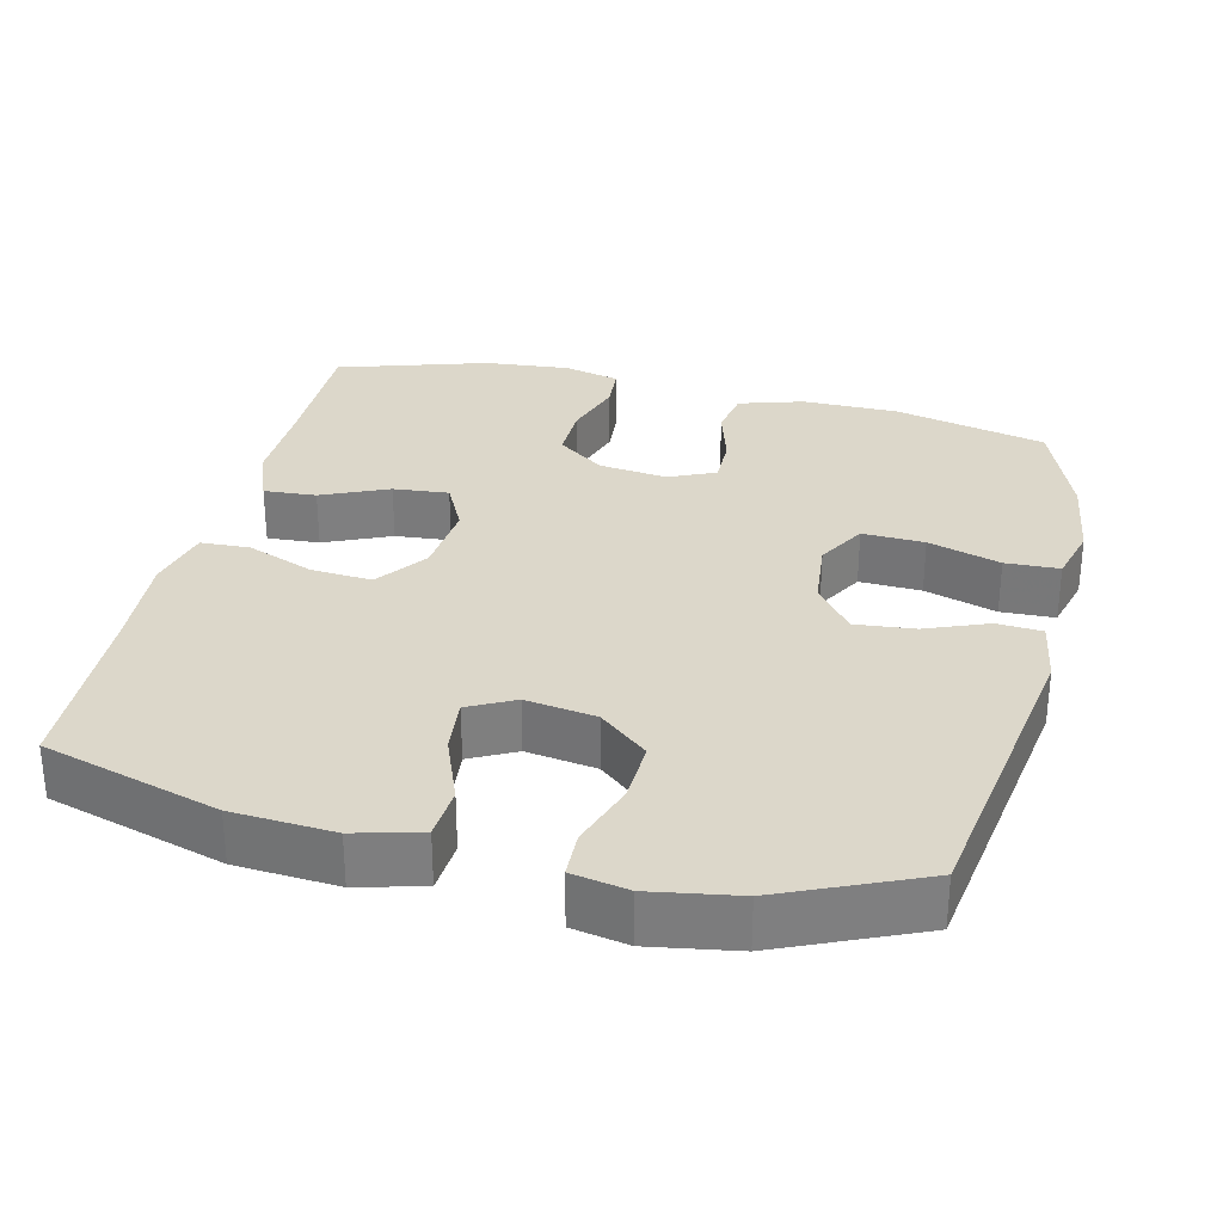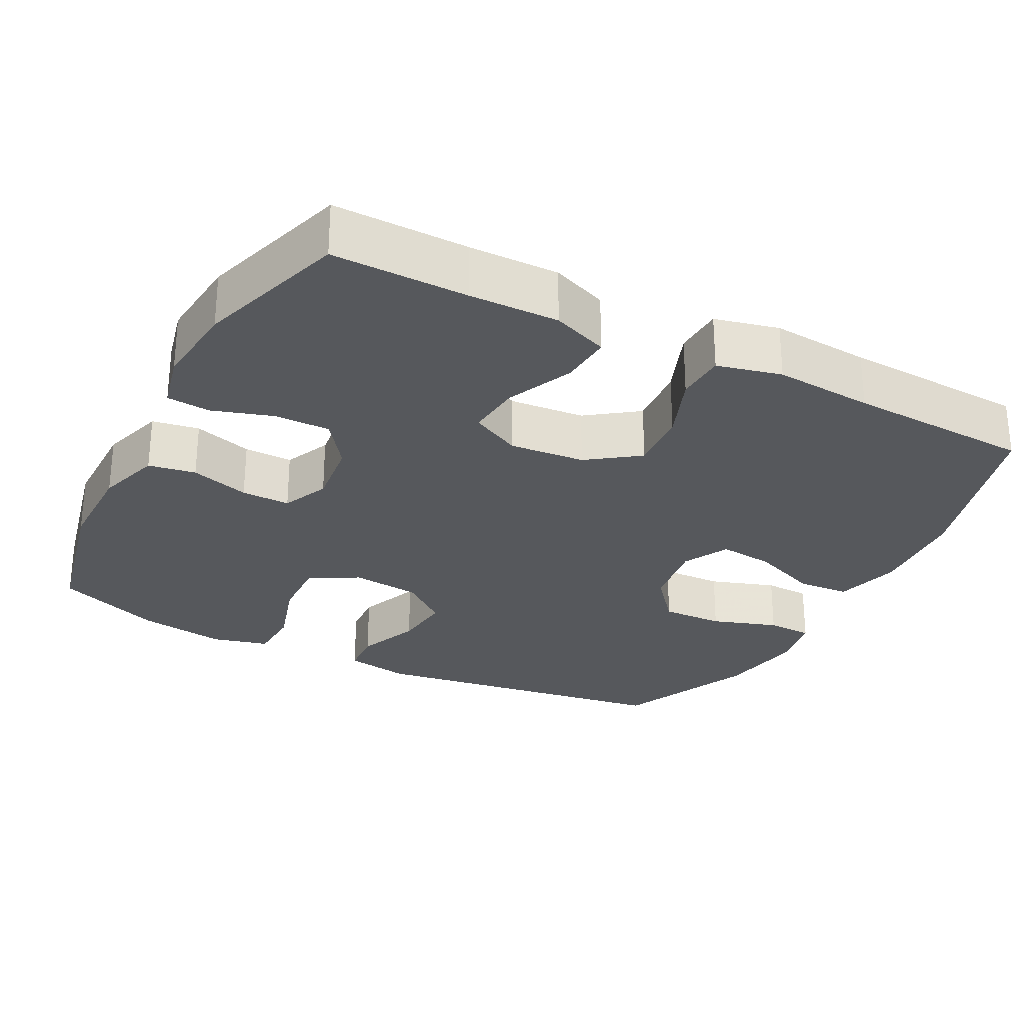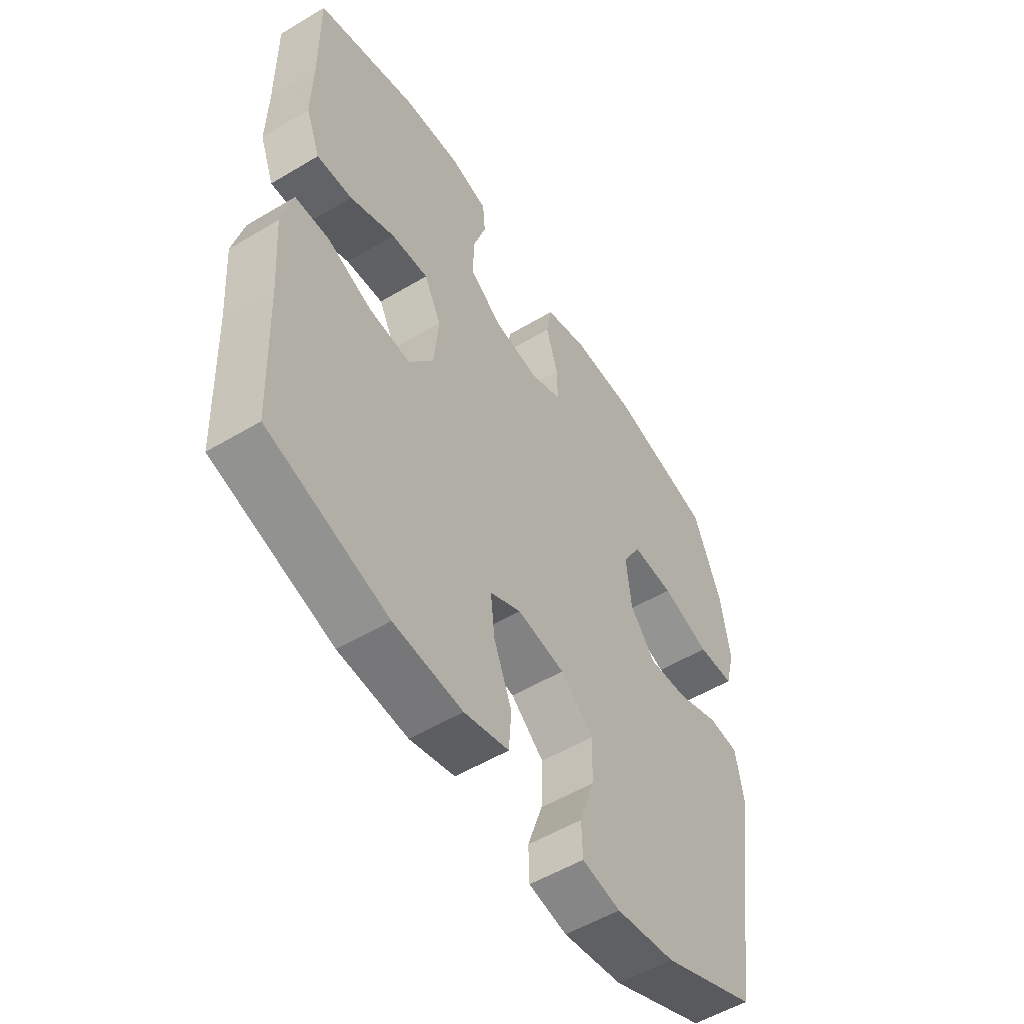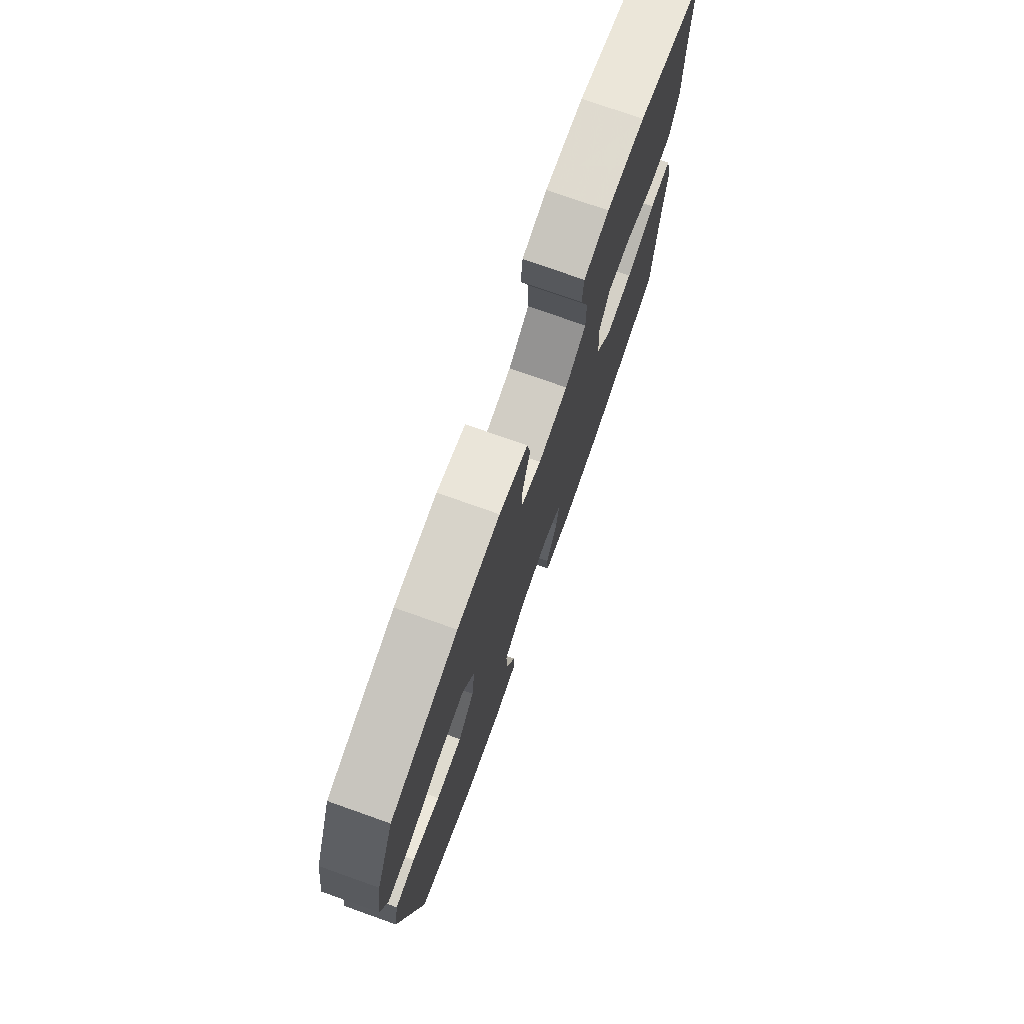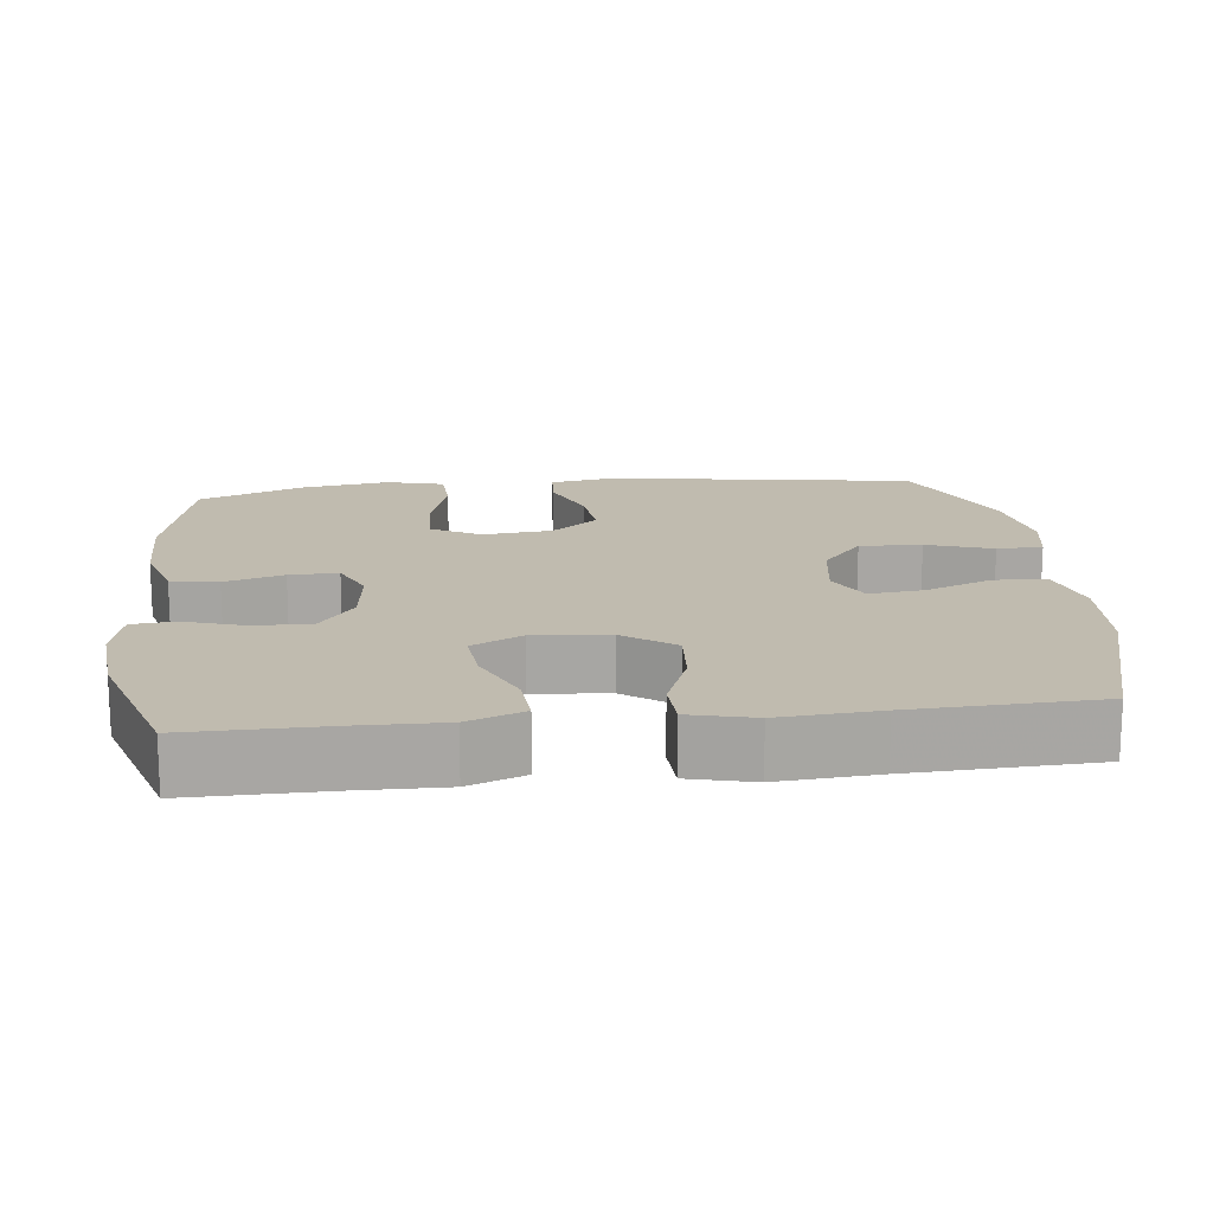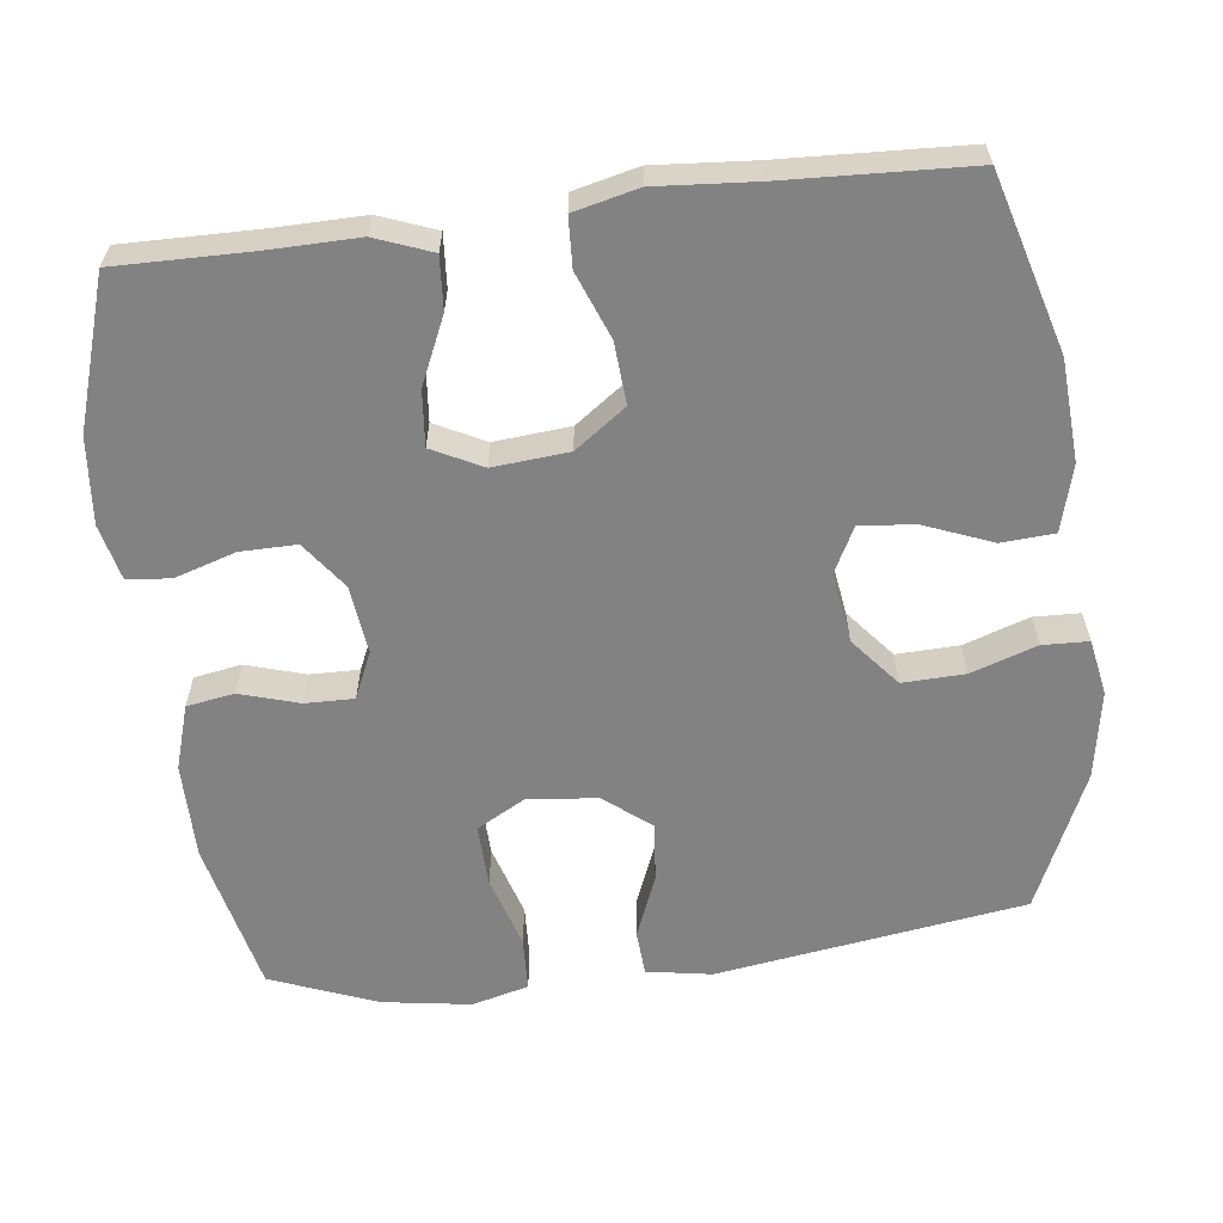
<metadata>
{"format":"obj","ext":"obj","renderer":"f3d","projection":"perspective","resolution":1024,"background":"white","views":[{"elev":30.6,"azim":-166.3,"up":"+Y"},{"elev":-27.9,"azim":62.5,"up":"+Y"},{"elev":-54.2,"azim":122.4,"up":"+Z"},{"elev":76.1,"azim":-70.5,"up":"+Z"},{"elev":16.1,"azim":83.6,"up":"+Y"},{"elev":-60.8,"azim":96.9,"up":"+Y"}]}
</metadata>
<code>
v 0.5 0.07 -0.5
v 0.261 0.07 -0.569
v 0.124 0.07 -0.578
v 0.035 0.07 -0.554
v 0.03 0.07 -0.483
v 0.066 0.07 -0.392
v 0.074 0.07 -0.317
v 0.012 0.07 -0.285
v -0.083 0.07 -0.299
v -0.149 0.07 -0.354
v -0.146 0.07 -0.438
v -0.116 0.07 -0.527
v -0.118 0.07 -0.589
v -0.194 0.07 -0.603
v -0.312 0.07 -0.583
v -0.5 0.07 -0.5
v -0.563 0.07 -0.083
v -0.548 0.07 0.005
v -0.487 0.07 0.009
v -0.402 0.07 -0.025
v -0.322 0.07 -0.033
v -0.272 0.07 0.03
v -0.262 0.07 0.124
v -0.299 0.07 0.19
v -0.383 0.07 0.187
v -0.481 0.07 0.157
v -0.554 0.07 0.16
v -0.574 0.07 0.237
v -0.556 0.07 0.356
v -0.5 0.07 0.5
v -0.294 0.07 0.547
v -0.164 0.07 0.547
v -0.077 0.07 0.52
v -0.066 0.07 0.456
v -0.09 0.07 0.376
v -0.091 0.07 0.31
v -0.028 0.07 0.282
v 0.064 0.07 0.293
v 0.128 0.07 0.34
v 0.127 0.07 0.416
v 0.101 0.07 0.498
v 0.106 0.07 0.557
v 0.182 0.07 0.575
v 0.298 0.07 0.564
v 0.5 0.07 0.5
v 0.498 0.07 0.317
v 0.5 0.07 0.196
v 0.471 0.07 0.12
v 0.4 0.07 0.125
v 0.31 0.07 0.165
v 0.235 0.07 0.172
v 0.201 0.07 0.104
v 0.21 0.07 0.002
v 0.26 0.07 -0.067
v 0.343 0.07 -0.061
v 0.433 0.07 -0.026
v 0.5 0.07 -0.029
v 0.521 0.07 -0.116
v 0.511 0.07 -0.25
v 0.5 0 -0.5
v 0.261 0 -0.569
v 0.124 0 -0.578
v 0.035 0 -0.554
v 0.03 0 -0.483
v 0.066 0 -0.392
v 0.074 0 -0.317
v 0.012 0 -0.285
v -0.083 0 -0.299
v -0.149 0 -0.354
v -0.146 0 -0.438
v -0.116 0 -0.527
v -0.118 0 -0.589
v -0.194 0 -0.603
v -0.312 0 -0.583
v -0.5 0 -0.5
v -0.563 0 -0.083
v -0.548 0 0.005
v -0.487 0 0.009
v -0.402 0 -0.025
v -0.322 0 -0.033
v -0.272 0 0.03
v -0.262 0 0.124
v -0.299 0 0.19
v -0.383 0 0.187
v -0.481 0 0.157
v -0.554 0 0.16
v -0.574 0 0.237
v -0.556 0 0.356
v -0.5 0 0.5
v -0.294 0 0.547
v -0.164 0 0.547
v -0.077 0 0.52
v -0.066 0 0.456
v -0.09 0 0.376
v -0.091 0 0.31
v -0.028 0 0.282
v 0.064 0 0.293
v 0.128 0 0.34
v 0.127 0 0.416
v 0.101 0 0.498
v 0.106 0 0.557
v 0.182 0 0.575
v 0.298 0 0.564
v 0.5 0 0.5
v 0.498 0 0.317
v 0.5 0 0.196
v 0.471 0 0.12
v 0.4 0 0.125
v 0.31 0 0.165
v 0.235 0 0.172
v 0.201 0 0.104
v 0.21 0 0.002
v 0.26 0 -0.067
v 0.343 0 -0.061
v 0.433 0 -0.026
v 0.5 0 -0.029
v 0.521 0 -0.116
v 0.511 0 -0.25
f 56 57 58 59
f 55 56 59 1
f 54 55 1 2
f 53 54 2 3
f 52 53 3 4
f 47 48 49 50
f 46 47 50 51
f 45 46 51
f 44 45 51
f 43 44 51 52
f 40 41 42 43
f 39 40 43 52
f 32 33 34 35
f 32 35 36
f 31 32 36
f 30 31 36
f 29 30 36
f 28 29 36 37
f 25 26 27 28
f 24 25 28 37
f 17 18 19 20
f 17 20 21
f 16 17 21
f 15 16 21 22
f 11 12 13 14
f 10 11 14 15
f 4 5 6
f 52 4 6
f 52 6 7
f 38 39 52 7
f 23 24 37 38
f 23 38 7 8
f 10 15 22 23
f 9 10 23
f 8 9 23
f 118 117 116 115
f 60 118 115 114
f 61 60 114 113
f 62 61 113 112
f 63 62 112 111
f 109 108 107 106
f 110 109 106 105
f 110 105 104
f 110 104 103
f 111 110 103 102
f 102 101 100 99
f 111 102 99 98
f 94 93 92 91
f 95 94 91
f 95 91 90
f 95 90 89
f 95 89 88
f 96 95 88 87
f 87 86 85 84
f 96 87 84 83
f 79 78 77 76
f 80 79 76
f 80 76 75
f 81 80 75 74
f 73 72 71 70
f 74 73 70 69
f 65 64 63
f 65 63 111
f 66 65 111
f 66 111 98 97
f 97 96 83 82
f 67 66 97 82
f 82 81 74 69
f 82 69 68
f 82 68 67
f 1 60 61 2
f 2 61 62 3
f 3 62 63 4
f 4 63 64 5
f 5 64 65 6
f 6 65 66 7
f 7 66 67 8
f 8 67 68 9
f 9 68 69 10
f 10 69 70 11
f 11 70 71 12
f 12 71 72 13
f 13 72 73 14
f 14 73 74 15
f 15 74 75 16
f 16 75 76 17
f 17 76 77 18
f 18 77 78 19
f 19 78 79 20
f 20 79 80 21
f 21 80 81 22
f 22 81 82 23
f 23 82 83 24
f 24 83 84 25
f 25 84 85 26
f 26 85 86 27
f 27 86 87 28
f 28 87 88 29
f 29 88 89 30
f 30 89 90 31
f 31 90 91 32
f 32 91 92 33
f 33 92 93 34
f 34 93 94 35
f 35 94 95 36
f 36 95 96 37
f 37 96 97 38
f 38 97 98 39
f 39 98 99 40
f 40 99 100 41
f 41 100 101 42
f 42 101 102 43
f 43 102 103 44
f 44 103 104 45
f 45 104 105 46
f 46 105 106 47
f 47 106 107 48
f 48 107 108 49
f 49 108 109 50
f 50 109 110 51
f 51 110 111 52
f 52 111 112 53
f 53 112 113 54
f 54 113 114 55
f 55 114 115 56
f 56 115 116 57
f 57 116 117 58
f 58 117 118 59
f 59 118 60 1

</code>
